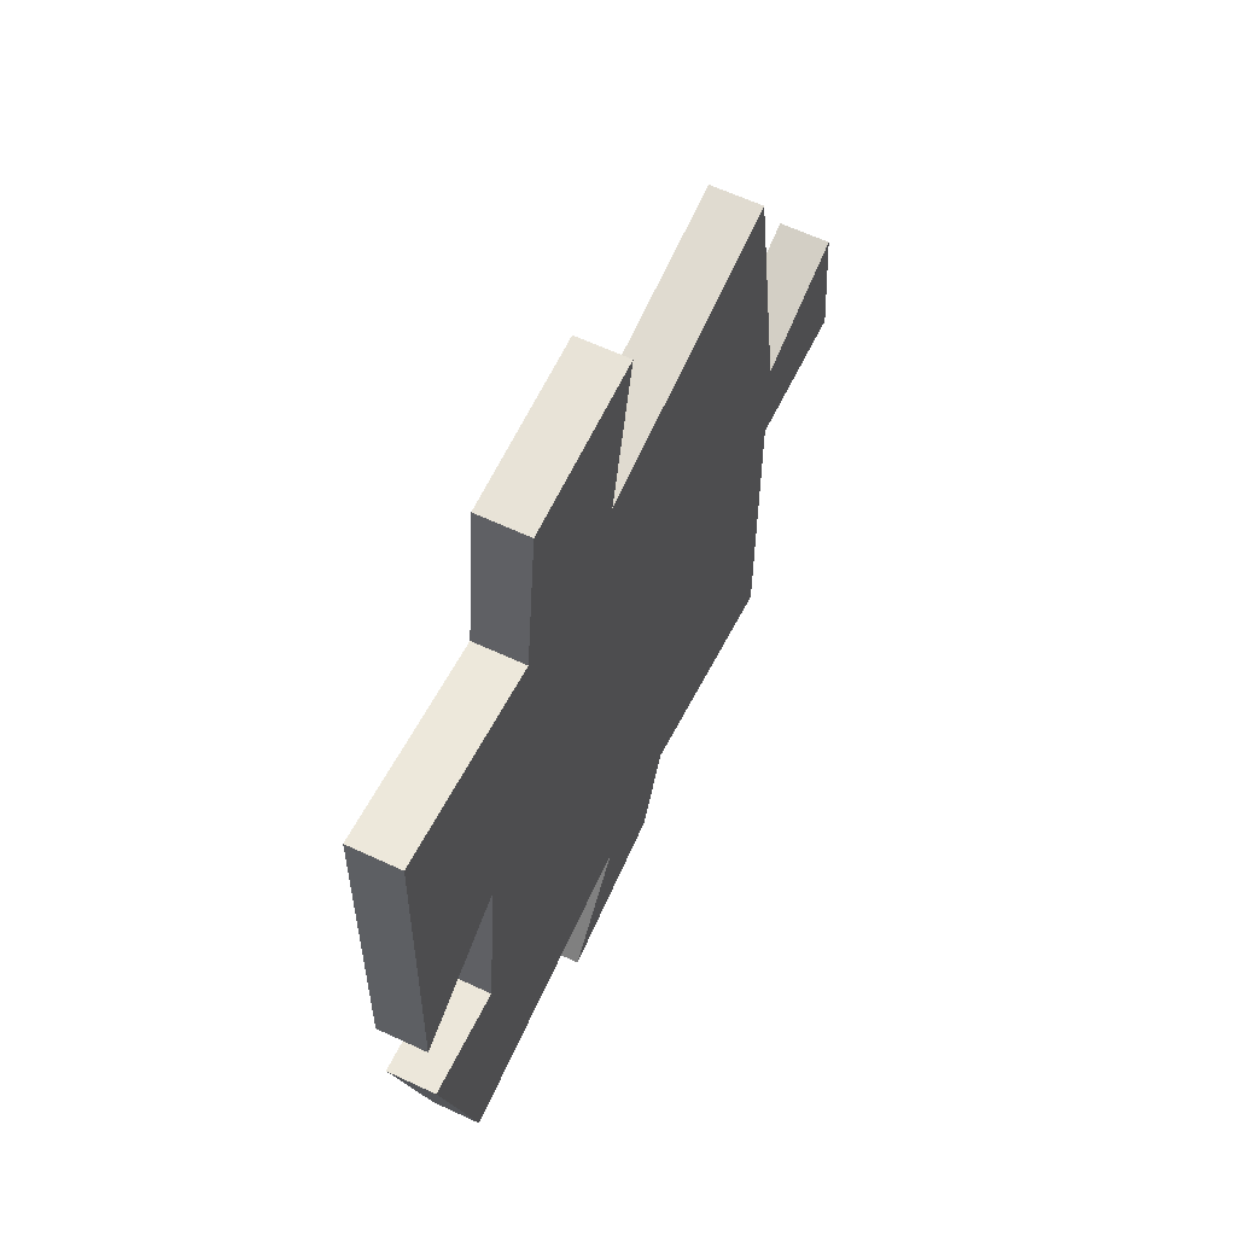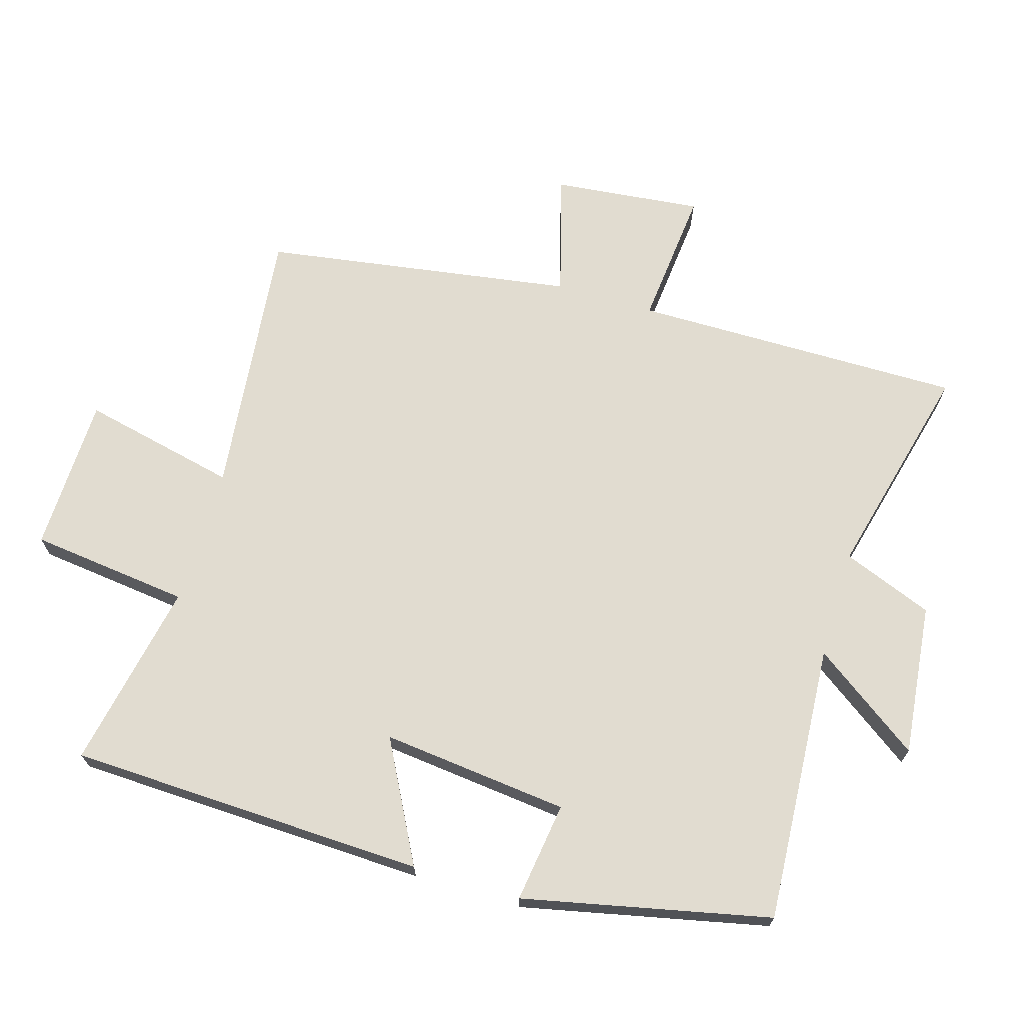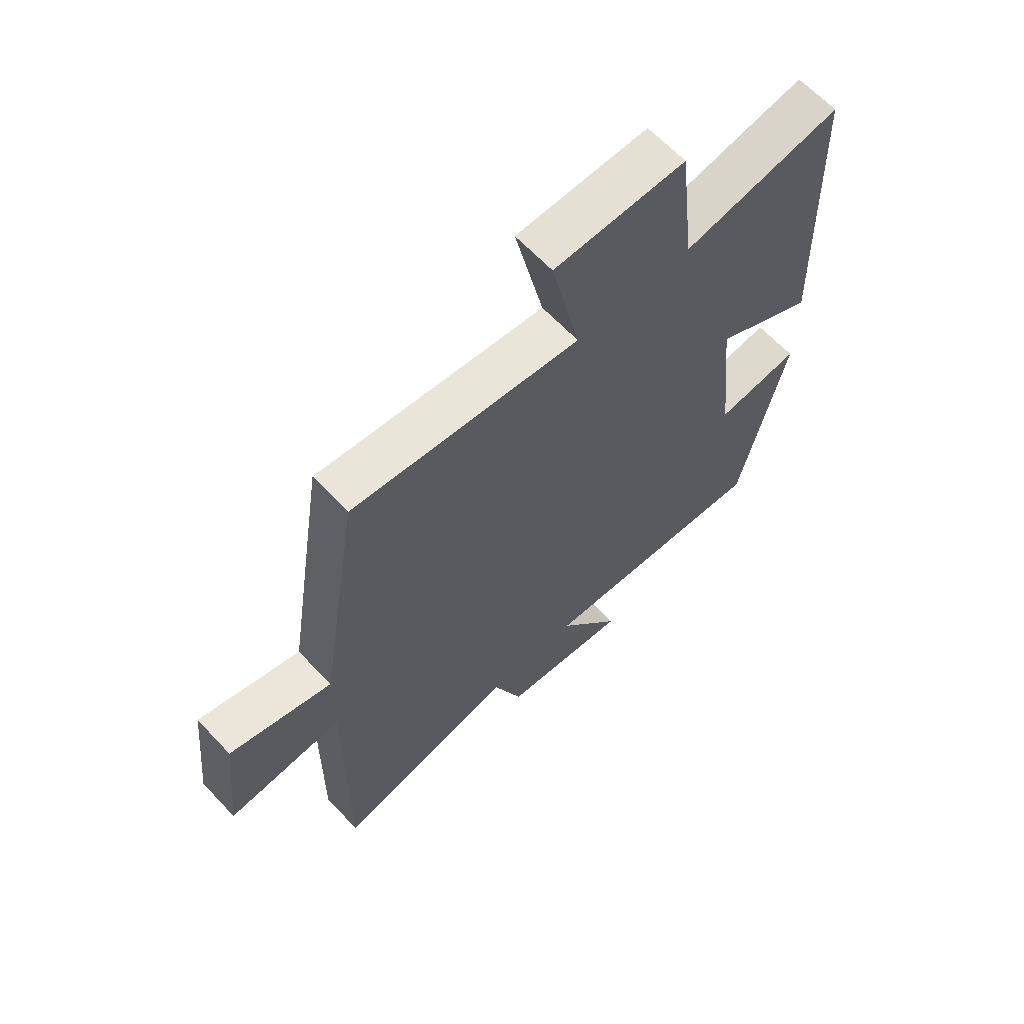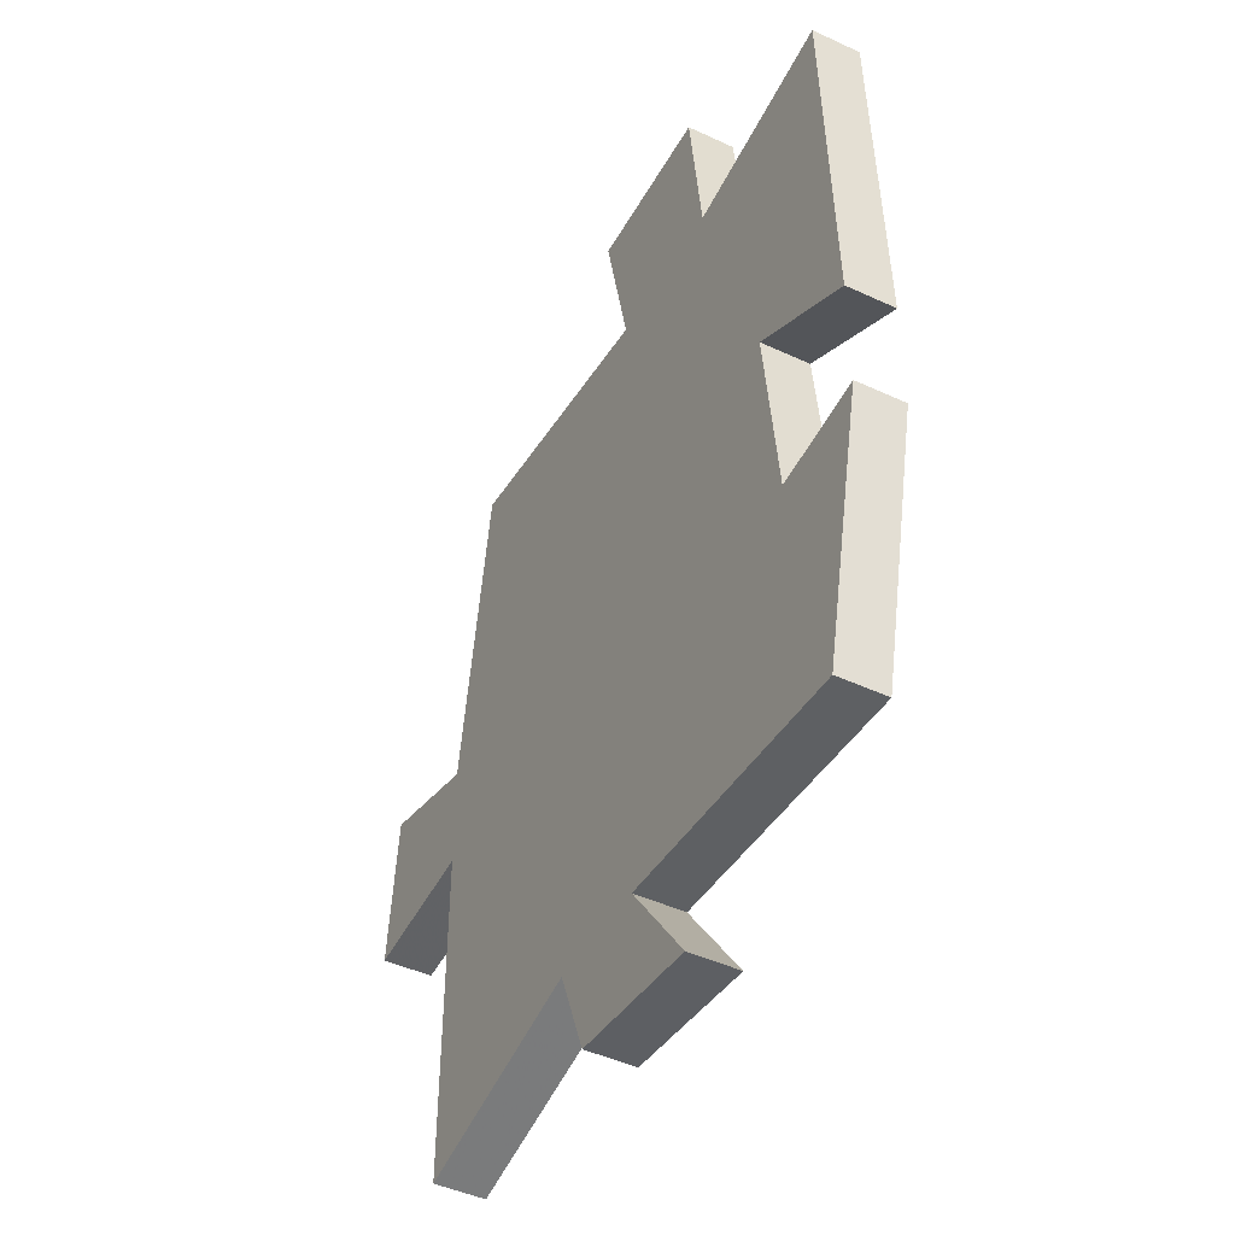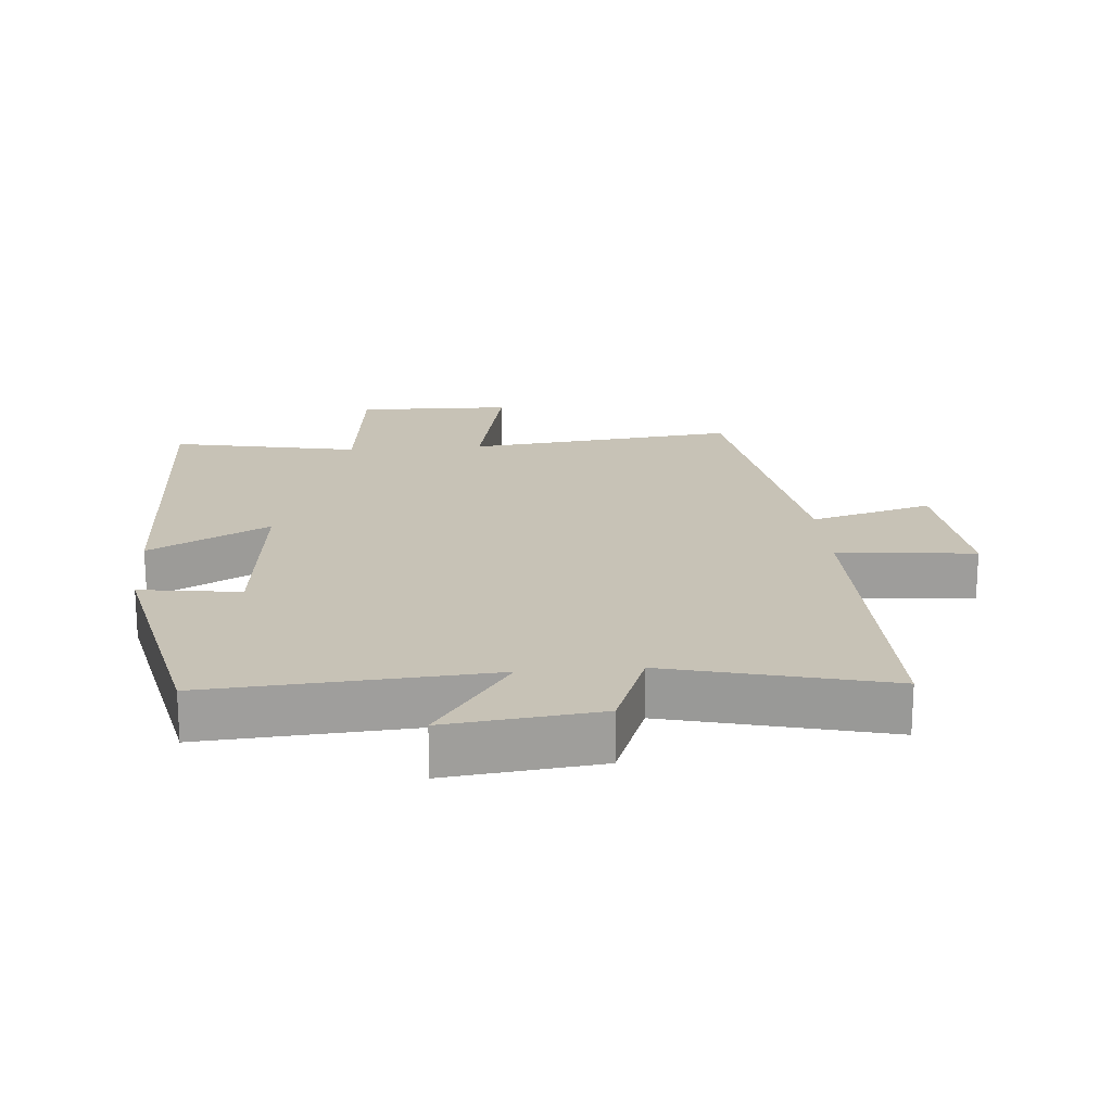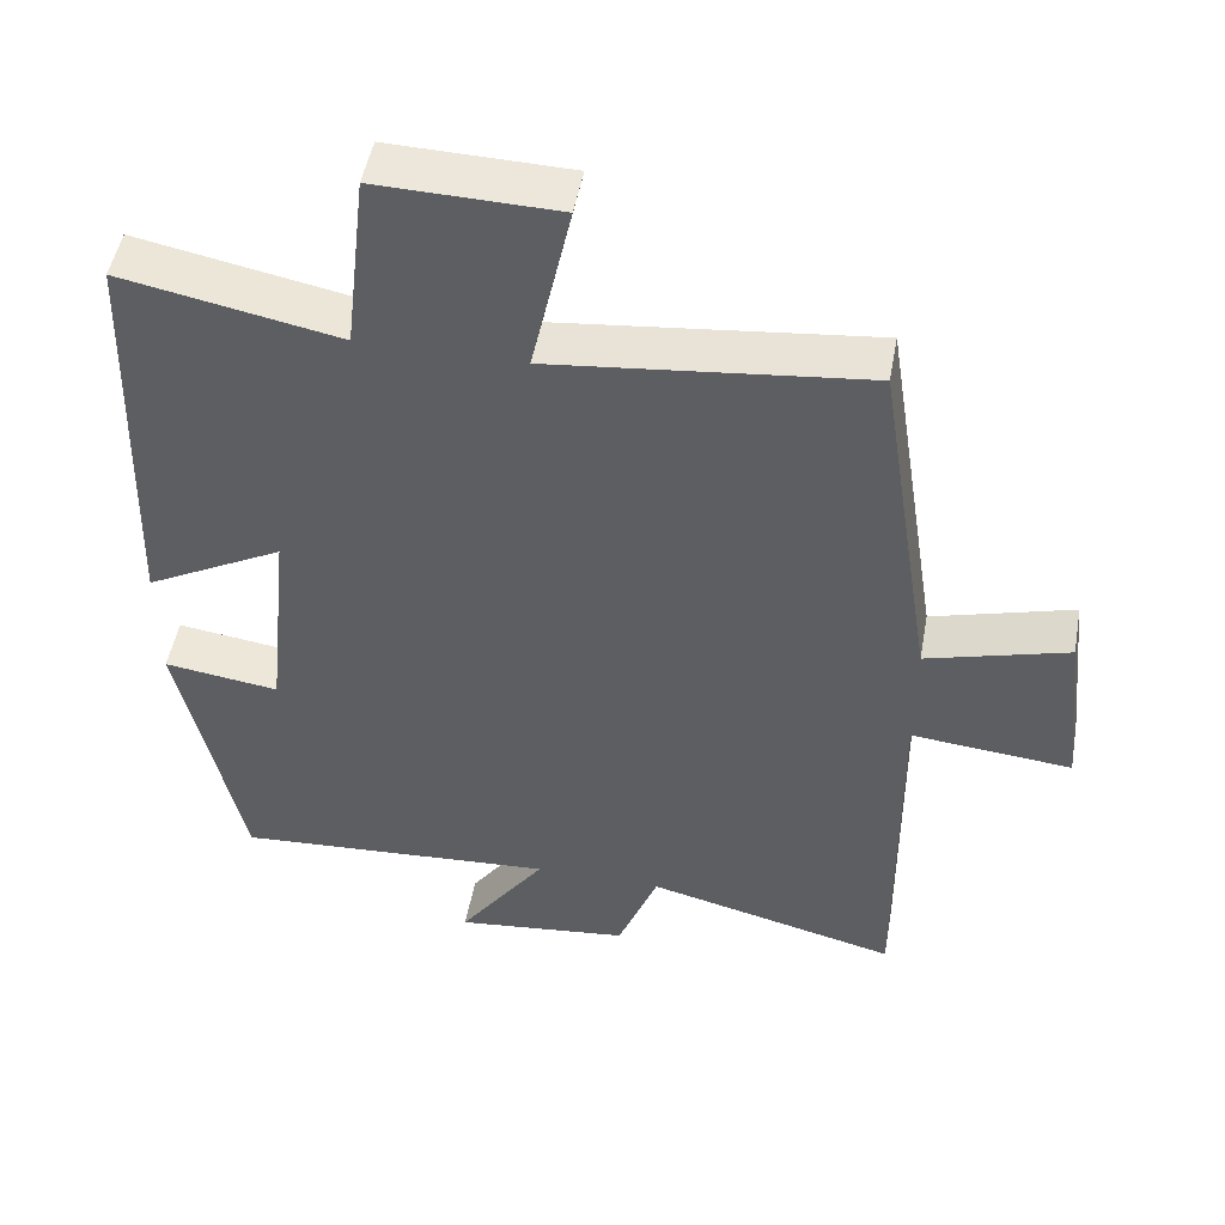
<metadata>
{"format":"obj","ext":"obj","renderer":"f3d","projection":"perspective","resolution":1024,"background":"white","views":[{"elev":63.4,"azim":115.1,"up":"+Z"},{"elev":69.4,"azim":106.7,"up":"+Y"},{"elev":64.1,"azim":-43.1,"up":"+Z"},{"elev":-45.5,"azim":61.8,"up":"+Z"},{"elev":19.3,"azim":175.2,"up":"+Y"},{"elev":49.4,"azim":-169.7,"up":"+Z"}]}
</metadata>
<code>
v -0.426 0.07 0.545
v -0.015 0.07 0.5
v -0.067 0.07 0.736
v 0.169 0.07 0.742
v 0.197 0.07 0.5
v 0.482 0.07 0.556
v 0.5 0.07 0.013
v 0.318 0.07 0.11
v 0.348 0.07 -0.174
v 0.5 0.07 -0.153
v 0.418 0.07 -0.528
v -0.006 0.07 -0.5
v 0.109 0.07 -0.663
v -0.121 0.07 -0.637
v -0.174 0.07 -0.5
v -0.504 0.07 -0.582
v -0.5 0.07 -0.08
v -0.709 0.07 -0.1
v -0.685 0.07 0.126
v -0.5 0.07 0.074
v -0.426 0 0.545
v -0.015 0 0.5
v -0.067 0 0.736
v 0.169 0 0.742
v 0.197 0 0.5
v 0.482 0 0.556
v 0.5 0 0.013
v 0.318 0 0.11
v 0.348 0 -0.174
v 0.5 0 -0.153
v 0.418 0 -0.528
v -0.006 0 -0.5
v 0.109 0 -0.663
v -0.121 0 -0.637
v -0.174 0 -0.5
v -0.504 0 -0.582
v -0.5 0 -0.08
v -0.709 0 -0.1
v -0.685 0 0.126
v -0.5 0 0.074
f 17 18 19 20
f 17 20 1 2
f 15 16 17 2
f 12 13 14 15
f 12 15 2
f 9 10 11 12
f 8 9 12 2
f 5 6 7 8
f 5 8 2 3
f 3 4 5
f 40 39 38 37
f 22 21 40 37
f 22 37 36 35
f 35 34 33 32
f 22 35 32
f 32 31 30 29
f 22 32 29 28
f 28 27 26 25
f 23 22 28 25
f 25 24 23
f 1 21 22 2
f 2 22 23 3
f 3 23 24 4
f 4 24 25 5
f 5 25 26 6
f 6 26 27 7
f 7 27 28 8
f 8 28 29 9
f 9 29 30 10
f 10 30 31 11
f 11 31 32 12
f 12 32 33 13
f 13 33 34 14
f 14 34 35 15
f 15 35 36 16
f 16 36 37 17
f 17 37 38 18
f 18 38 39 19
f 19 39 40 20
f 20 40 21 1

</code>
